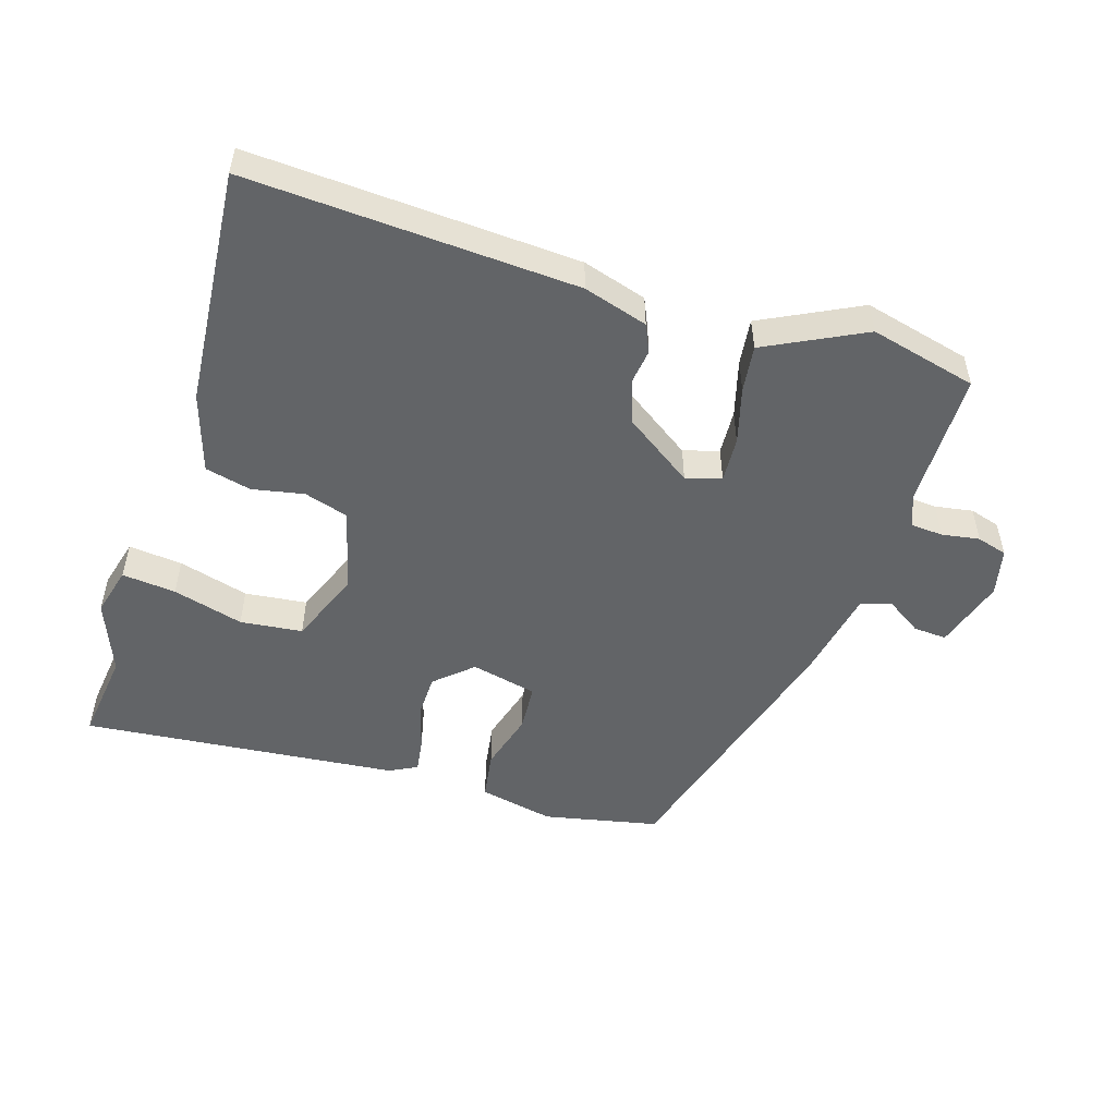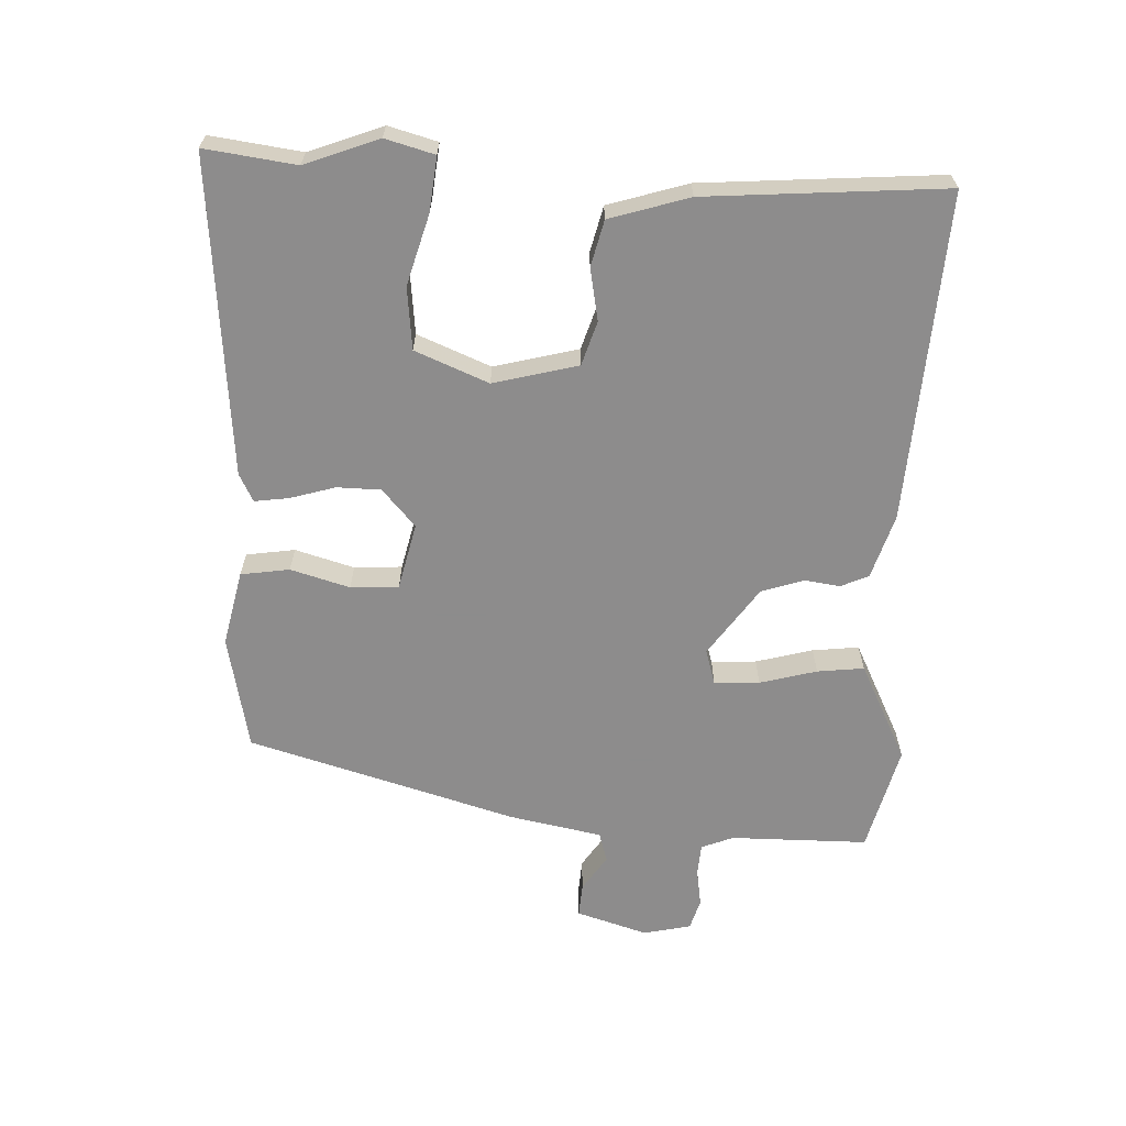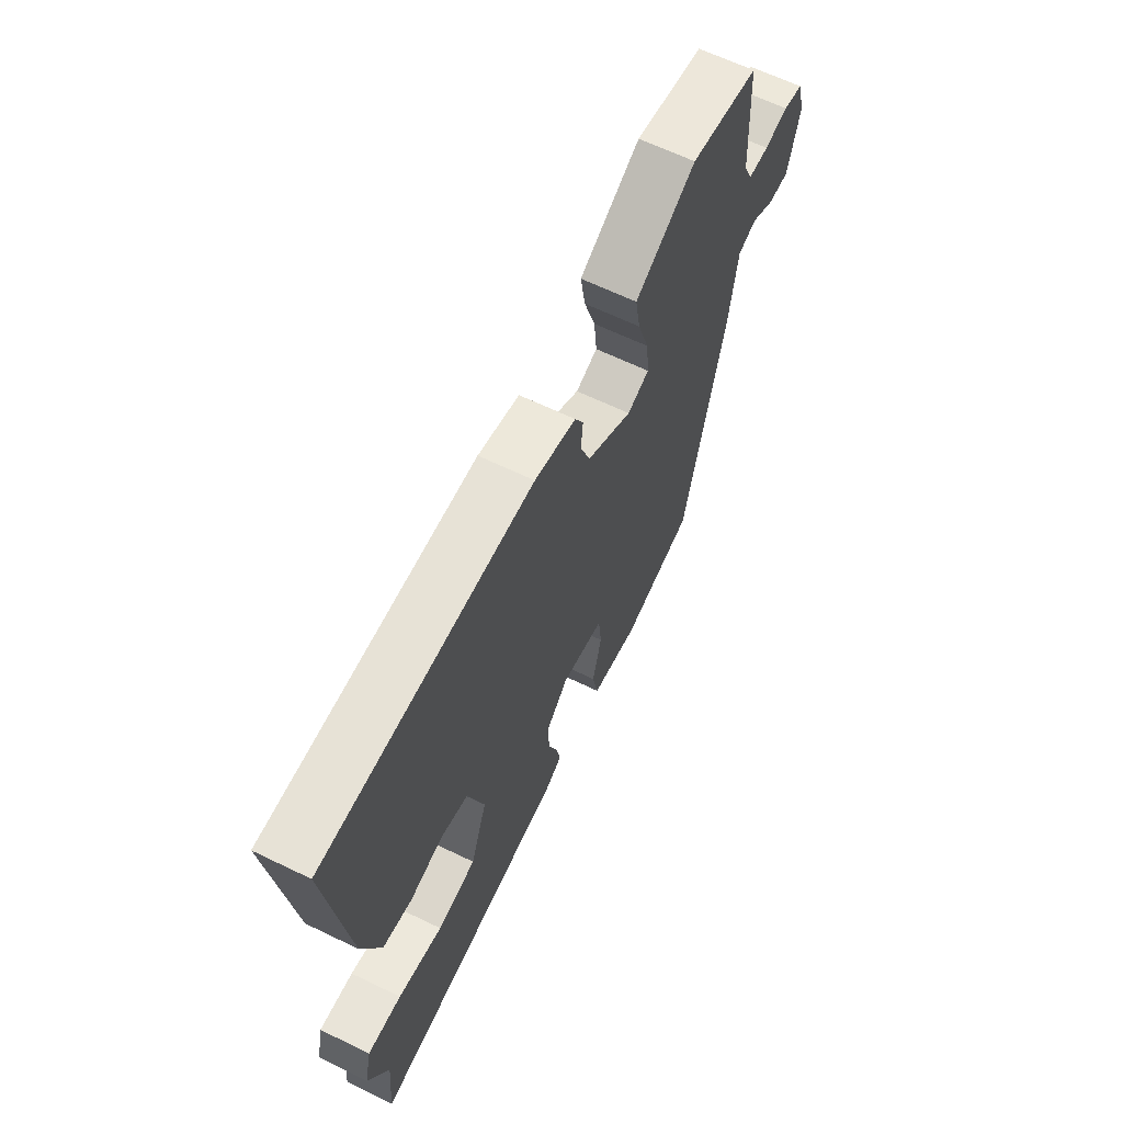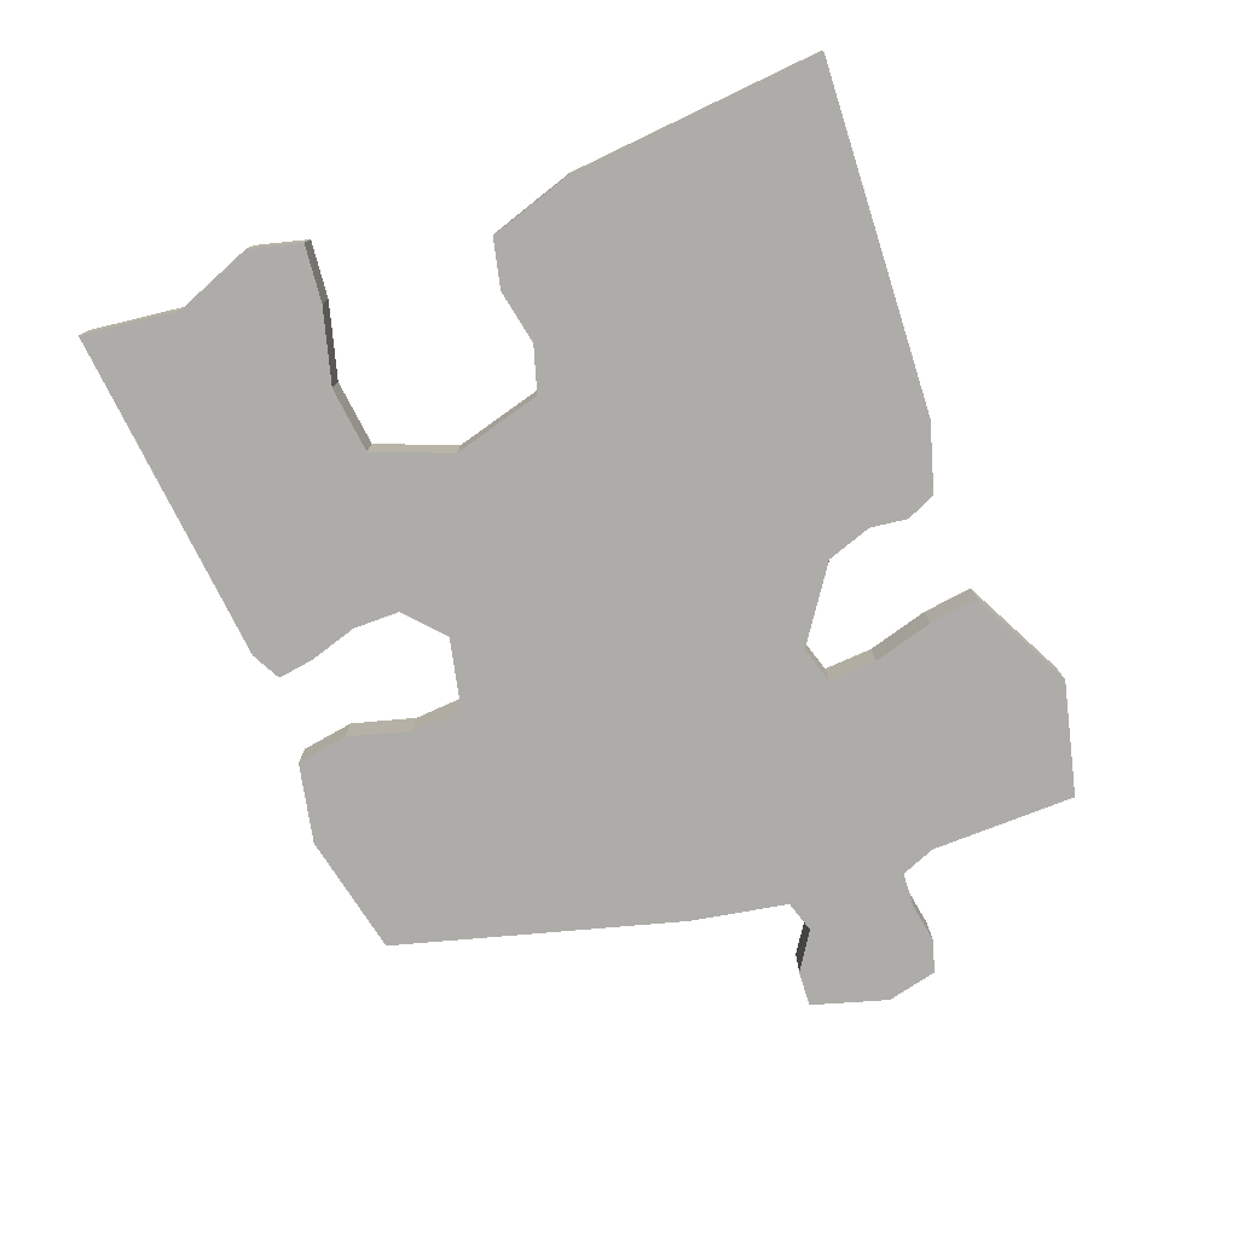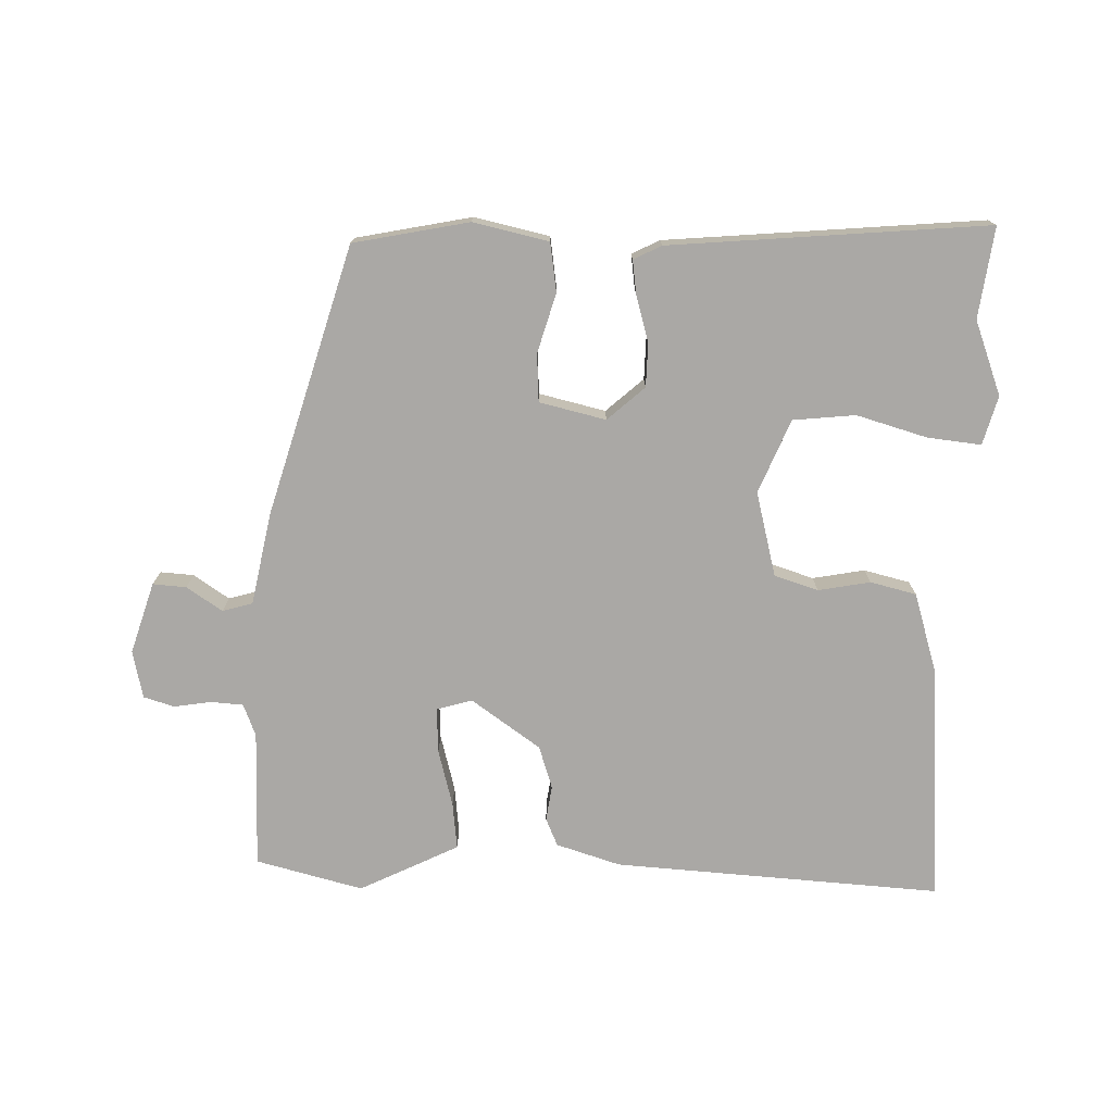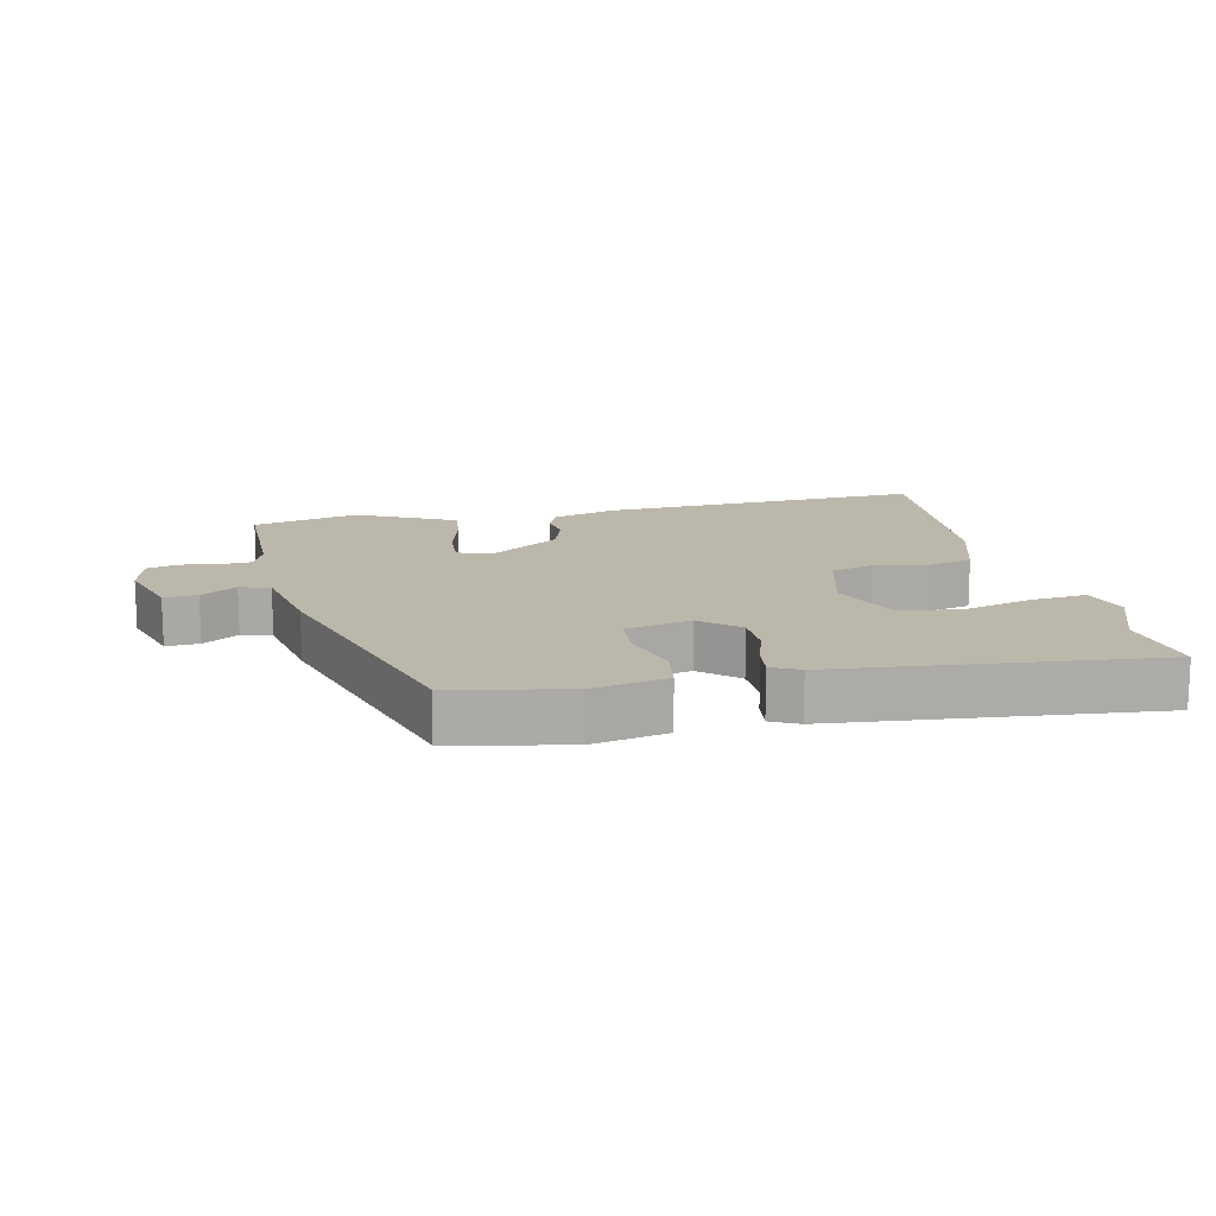
<metadata>
{"format":"obj","ext":"obj","renderer":"f3d","projection":"perspective","resolution":1024,"background":"white","views":[{"elev":-51.1,"azim":-19.9,"up":"+Y"},{"elev":-64.3,"azim":-95.2,"up":"+Y"},{"elev":64.2,"azim":-64.0,"up":"+Z"},{"elev":-77.0,"azim":-71.6,"up":"+Y"},{"elev":-75.1,"azim":175.6,"up":"+Y"},{"elev":14.2,"azim":165.1,"up":"+Y"}]}
</metadata>
<code>
v 0.442 0.07 -0.503
v 0.265 0.07 -0.548
v 0.147 0.07 -0.528
v 0.132 0.07 -0.453
v 0.154 0.07 -0.36
v 0.146 0.07 -0.286
v 0.042 0.07 -0.267
v -0.013 0.07 -0.321
v -0.011 0.07 -0.389
v 0.013 0.07 -0.458
v 0.023 0.07 -0.511
v -0.019 0.07 -0.535
v -0.509 0.07 -0.603
v -0.497 0.07 -0.461
v -0.546 0.07 -0.349
v -0.529 0.07 -0.272
v -0.445 0.07 -0.277
v -0.334 0.07 -0.303
v -0.238 0.07 -0.288
v -0.197 0.07 -0.172
v -0.237 0.07 -0.043
v -0.306 0.07 -0.025
v -0.386 0.07 -0.044
v -0.458 0.07 -0.03
v -0.502 0.07 0.091
v -0.548 0.07 0.46
v -0.038 0.07 0.453
v 0.063 0.07 0.427
v 0.084 0.07 0.385
v 0.079 0.07 0.33
v 0.104 0.07 0.265
v 0.215 0.07 0.195
v 0.269 0.07 0.214
v 0.262 0.07 0.284
v 0.234 0.07 0.371
v 0.222 0.07 0.443
v 0.265 0.07 0.467
v 0.371 0.07 0.526
v 0.539 0.07 0.492
v 0.55 0.07 0.279
v 0.572 0.07 0.23
v 0.622 0.07 0.229
v 0.68 0.07 0.241
v 0.728 0.07 0.229
v 0.748 0.07 0.156
v 0.719 0.07 0.044
v 0.667 0.07 0.045
v 0.61 0.07 0.079
v 0.564 0.07 0.063
v 0.543 0.07 -0.081
v 0.442 0 -0.503
v 0.265 0 -0.548
v 0.147 0 -0.528
v 0.132 0 -0.453
v 0.154 0 -0.36
v 0.146 0 -0.286
v 0.042 0 -0.267
v -0.013 0 -0.321
v -0.011 0 -0.389
v 0.013 0 -0.458
v 0.023 0 -0.511
v -0.019 0 -0.535
v -0.509 0 -0.603
v -0.497 0 -0.461
v -0.546 0 -0.349
v -0.529 0 -0.272
v -0.445 0 -0.277
v -0.334 0 -0.303
v -0.238 0 -0.288
v -0.197 0 -0.172
v -0.237 0 -0.043
v -0.306 0 -0.025
v -0.386 0 -0.044
v -0.458 0 -0.03
v -0.502 0 0.091
v -0.548 0 0.46
v -0.038 0 0.453
v 0.063 0 0.427
v 0.084 0 0.385
v 0.079 0 0.33
v 0.104 0 0.265
v 0.215 0 0.195
v 0.269 0 0.214
v 0.262 0 0.284
v 0.234 0 0.371
v 0.222 0 0.443
v 0.265 0 0.467
v 0.371 0 0.526
v 0.539 0 0.492
v 0.55 0 0.279
v 0.572 0 0.23
v 0.622 0 0.229
v 0.68 0 0.241
v 0.728 0 0.229
v 0.748 0 0.156
v 0.719 0 0.044
v 0.667 0 0.045
v 0.61 0 0.079
v 0.564 0 0.063
v 0.543 0 -0.081
f 3 4 5
f 2 3 5
f 1 2 5
f 50 1 5
f 49 50 5
f 46 47 48
f 45 46 48
f 44 45 48
f 43 44 48
f 42 43 48
f 41 42 48 49
f 49 5 6
f 41 49 6
f 40 41 6
f 38 39 40
f 37 38 40
f 36 37 40
f 35 36 40
f 34 35 40
f 33 34 40
f 40 6 7
f 33 40 7
f 32 33 7
f 28 29 30
f 27 28 30
f 26 27 30
f 25 26 30
f 24 25 30
f 23 24 30
f 22 23 30
f 21 22 30 31
f 32 7 8
f 31 32 8
f 21 31 8
f 20 21 8
f 16 17 18
f 15 16 18
f 14 15 18
f 14 18 19
f 13 14 19
f 12 13 19
f 11 12 19
f 10 11 19
f 9 10 19
f 8 9 19 20
f 55 54 53
f 55 53 52
f 55 52 51
f 55 51 100
f 55 100 99
f 98 97 96
f 98 96 95
f 98 95 94
f 98 94 93
f 98 93 92
f 99 98 92 91
f 56 55 99
f 56 99 91
f 56 91 90
f 90 89 88
f 90 88 87
f 90 87 86
f 90 86 85
f 90 85 84
f 90 84 83
f 57 56 90
f 57 90 83
f 57 83 82
f 80 79 78
f 80 78 77
f 80 77 76
f 80 76 75
f 80 75 74
f 80 74 73
f 80 73 72
f 81 80 72 71
f 58 57 82
f 58 82 81
f 58 81 71
f 58 71 70
f 68 67 66
f 68 66 65
f 68 65 64
f 69 68 64
f 69 64 63
f 69 63 62
f 69 62 61
f 69 61 60
f 69 60 59
f 70 69 59 58
f 1 51 52 2
f 2 52 53 3
f 3 53 54 4
f 4 54 55 5
f 5 55 56 6
f 6 56 57 7
f 7 57 58 8
f 8 58 59 9
f 9 59 60 10
f 10 60 61 11
f 11 61 62 12
f 12 62 63 13
f 13 63 64 14
f 14 64 65 15
f 15 65 66 16
f 16 66 67 17
f 17 67 68 18
f 18 68 69 19
f 19 69 70 20
f 20 70 71 21
f 21 71 72 22
f 22 72 73 23
f 23 73 74 24
f 24 74 75 25
f 25 75 76 26
f 26 76 77 27
f 27 77 78 28
f 28 78 79 29
f 29 79 80 30
f 30 80 81 31
f 31 81 82 32
f 32 82 83 33
f 33 83 84 34
f 34 84 85 35
f 35 85 86 36
f 36 86 87 37
f 37 87 88 38
f 38 88 89 39
f 39 89 90 40
f 40 90 91 41
f 41 91 92 42
f 42 92 93 43
f 43 93 94 44
f 44 94 95 45
f 45 95 96 46
f 46 96 97 47
f 47 97 98 48
f 48 98 99 49
f 49 99 100 50
f 50 100 51 1

</code>
